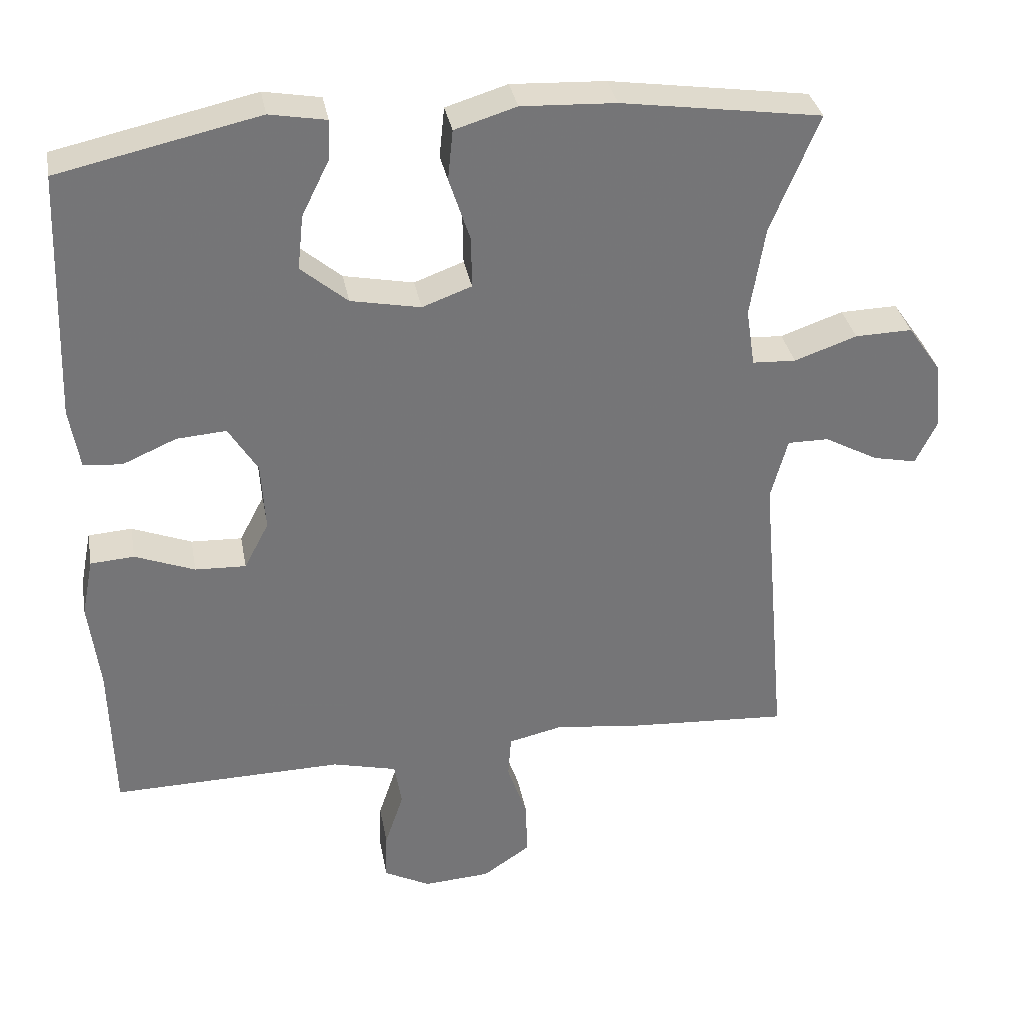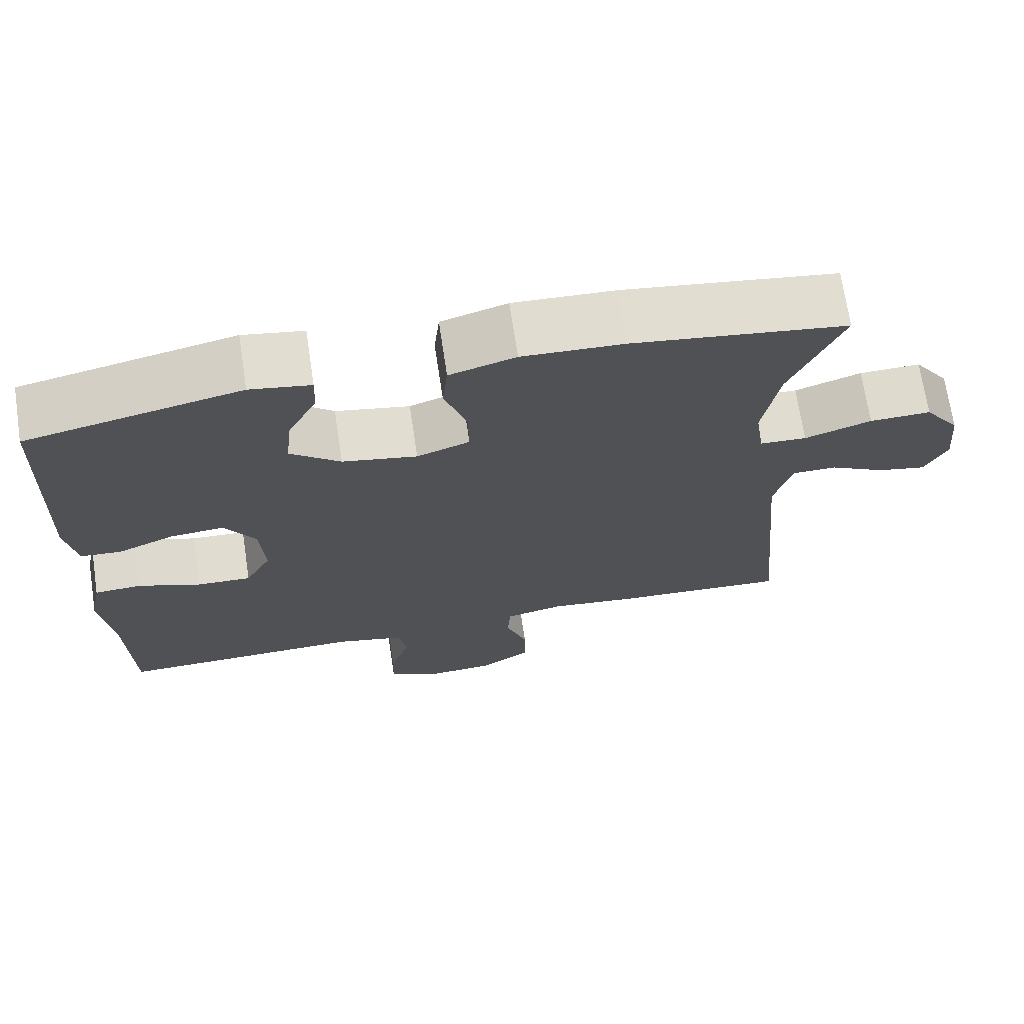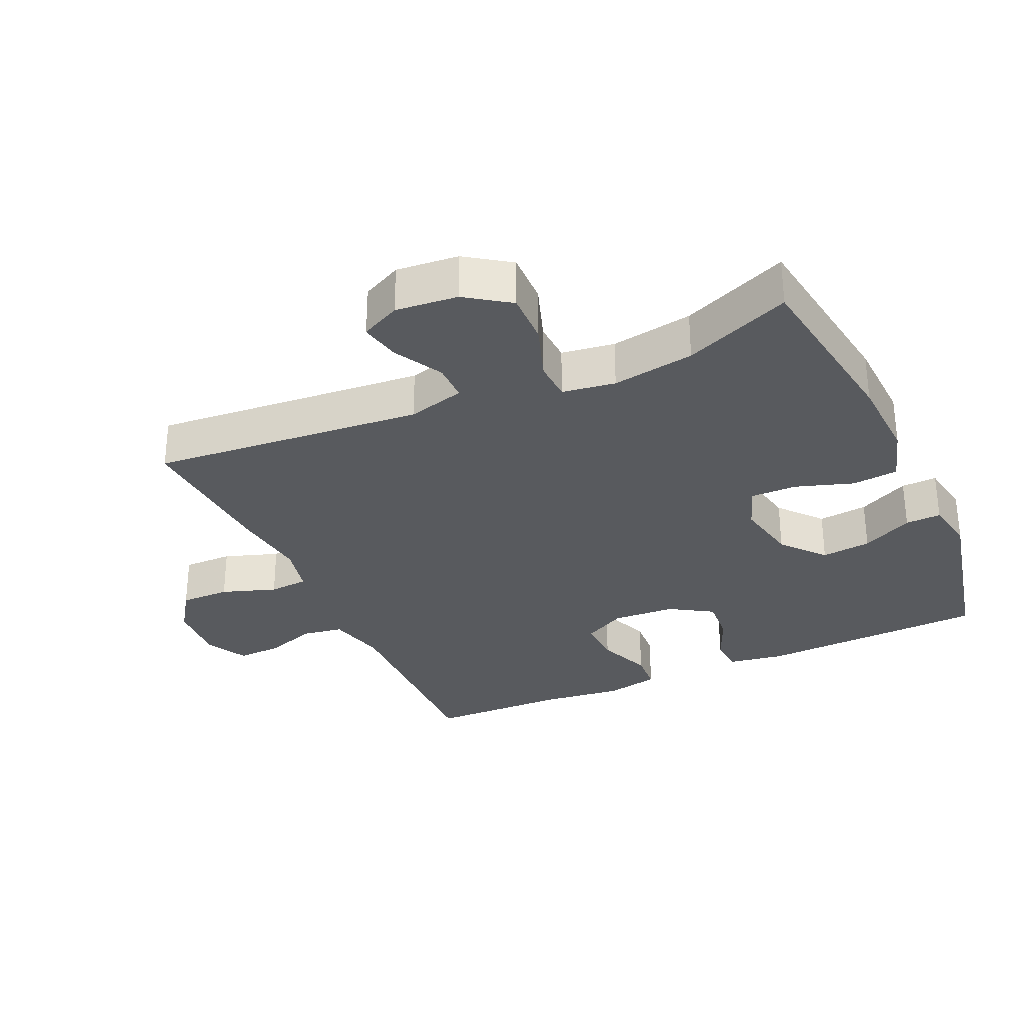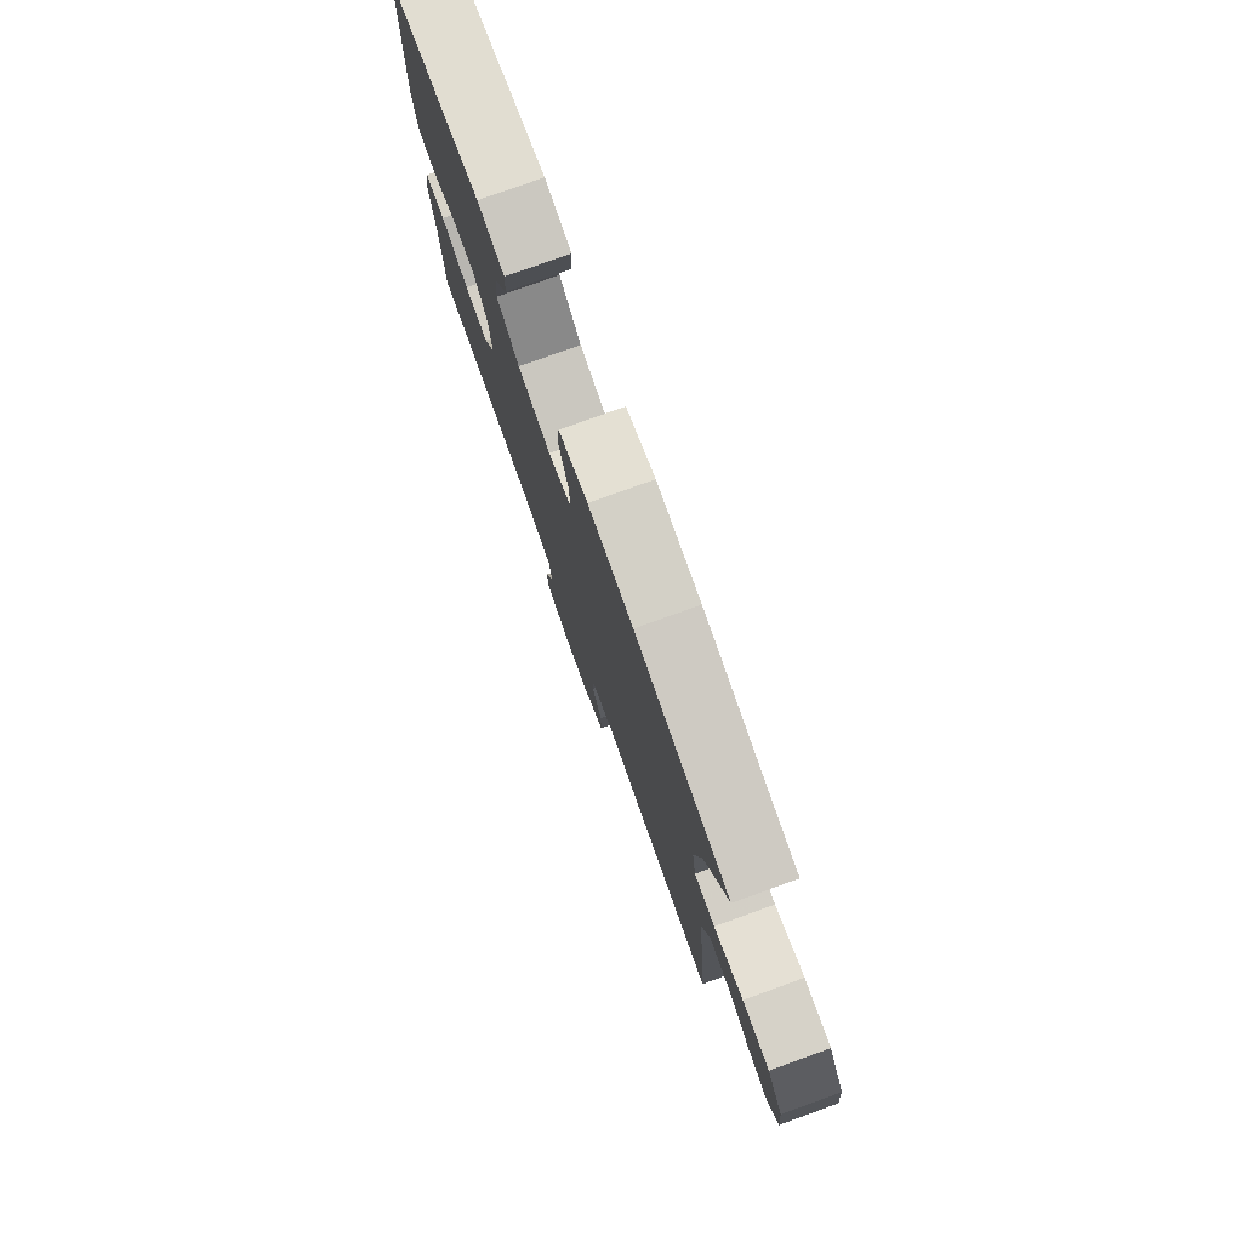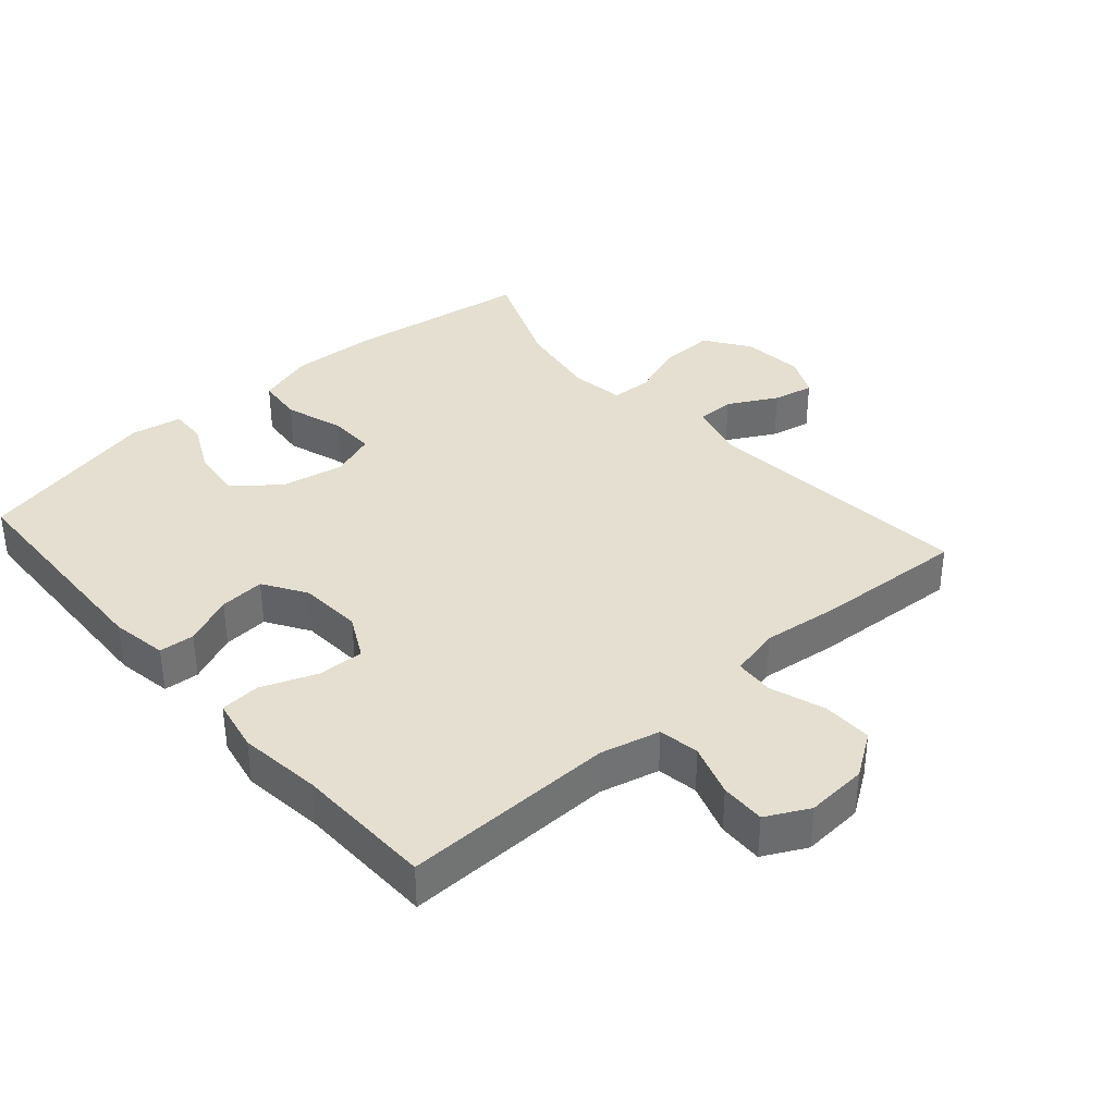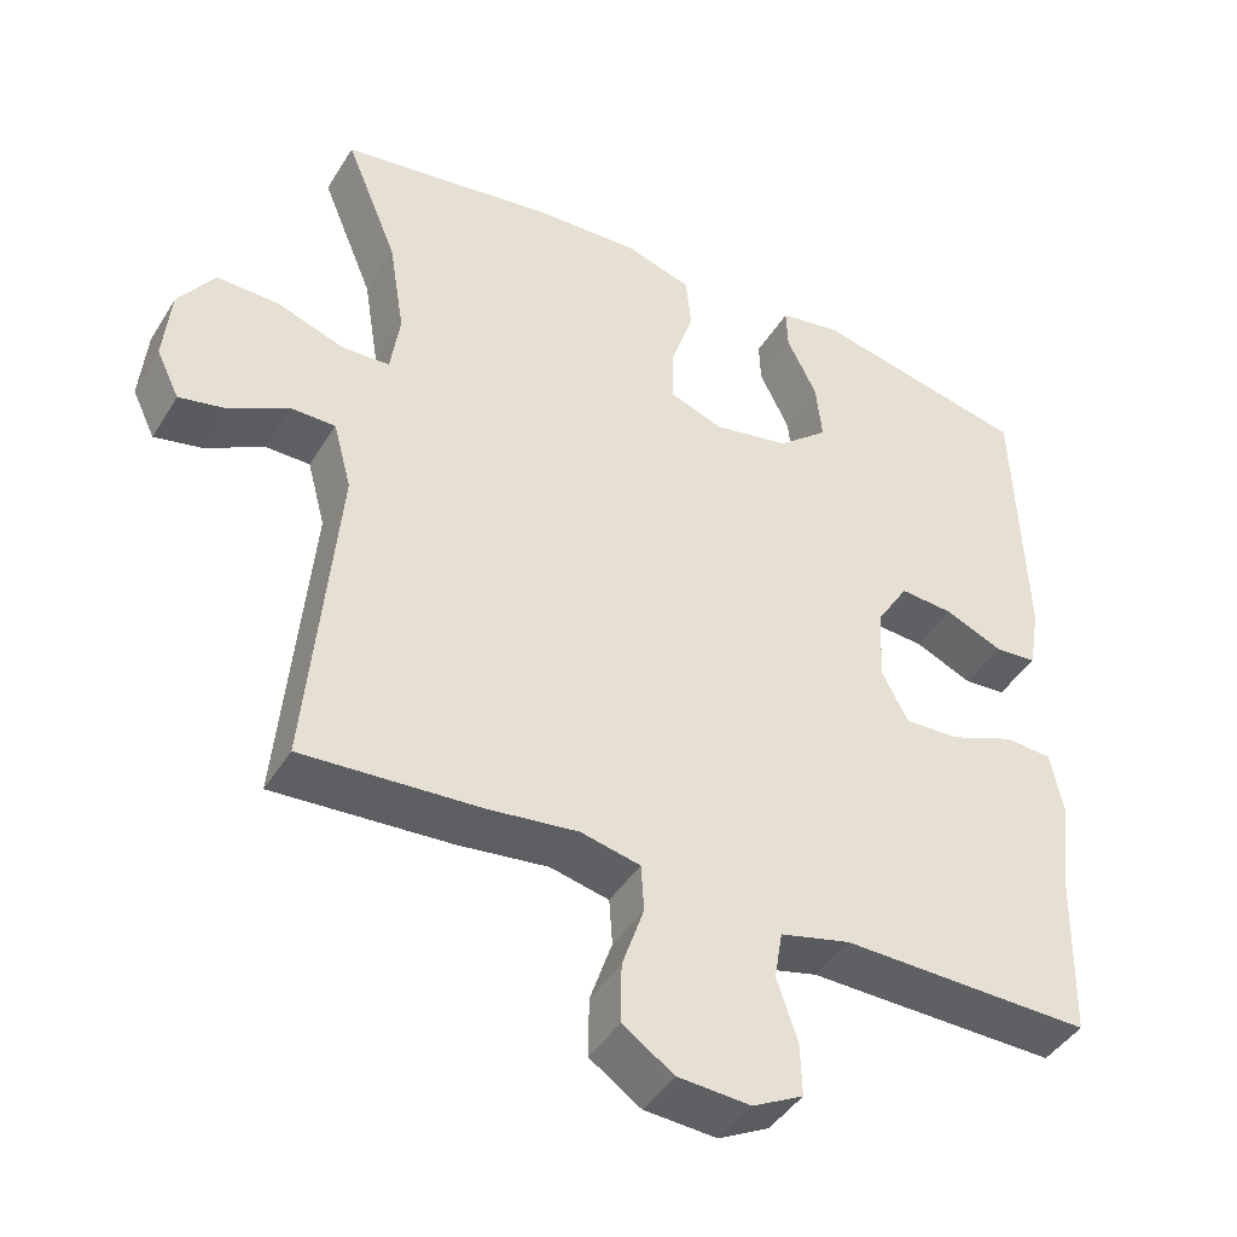
<metadata>
{"format":"obj","ext":"obj","renderer":"f3d","projection":"perspective","resolution":1024,"background":"white","views":[{"elev":33.8,"azim":169.7,"up":"+Z"},{"elev":70.5,"azim":171.4,"up":"+Z"},{"elev":-31.0,"azim":-65.5,"up":"+Y"},{"elev":78.6,"azim":-109.8,"up":"+Z"},{"elev":36.7,"azim":138.6,"up":"+Y"},{"elev":-43.1,"azim":-29.4,"up":"+Z"}]}
</metadata>
<code>
v 0.5 0.07 0.5
v 0.513 0.07 0.156
v 0.499 0.07 0.072
v 0.446 0.07 0.068
v 0.372 0.07 0.1
v 0.304 0.07 0.105
v 0.264 0.07 0.041
v 0.258 0.07 -0.054
v 0.292 0.07 -0.119
v 0.362 0.07 -0.116
v 0.444 0.07 -0.084
v 0.504 0.07 -0.088
v 0.52 0.07 -0.168
v 0.505 0.07 -0.292
v 0.5 0.07 -0.5
v 0.182 0.07 -0.494
v 0.093 0.07 -0.516
v 0.083 0.07 -0.577
v 0.109 0.07 -0.655
v 0.111 0.07 -0.722
v 0.047 0.07 -0.755
v -0.045 0.07 -0.749
v -0.11 0.07 -0.705
v -0.109 0.07 -0.63
v -0.081 0.07 -0.548
v -0.085 0.07 -0.489
v -0.16 0.07 -0.472
v -0.275 0.07 -0.486
v -0.5 0.07 -0.5
v -0.463 0.07 -0.089
v -0.486 0.07 -0.003
v -0.543 0.07 -0.003
v -0.616 0.07 -0.043
v -0.677 0.07 -0.056
v -0.706 0.07 0.004
v -0.697 0.07 0.098
v -0.651 0.07 0.164
v -0.572 0.07 0.162
v -0.486 0.07 0.132
v -0.426 0.07 0.135
v -0.414 0.07 0.215
v -0.434 0.07 0.339
v -0.5 0.07 0.5
v -0.225 0.07 0.54
v -0.095 0.07 0.546
v -0.01 0.07 0.52
v -0.003 0.07 0.451
v -0.032 0.07 0.363
v -0.033 0.07 0.293
v 0.035 0.07 0.268
v 0.131 0.07 0.287
v 0.195 0.07 0.341
v 0.187 0.07 0.416
v 0.149 0.07 0.493
v 0.147 0.07 0.547
v 0.225 0.07 0.561
v 0.5 0 0.5
v 0.513 0 0.156
v 0.499 0 0.072
v 0.446 0 0.068
v 0.372 0 0.1
v 0.304 0 0.105
v 0.264 0 0.041
v 0.258 0 -0.054
v 0.292 0 -0.119
v 0.362 0 -0.116
v 0.444 0 -0.084
v 0.504 0 -0.088
v 0.52 0 -0.168
v 0.505 0 -0.292
v 0.5 0 -0.5
v 0.182 0 -0.494
v 0.093 0 -0.516
v 0.083 0 -0.577
v 0.109 0 -0.655
v 0.111 0 -0.722
v 0.047 0 -0.755
v -0.045 0 -0.749
v -0.11 0 -0.705
v -0.109 0 -0.63
v -0.081 0 -0.548
v -0.085 0 -0.489
v -0.16 0 -0.472
v -0.275 0 -0.486
v -0.5 0 -0.5
v -0.463 0 -0.089
v -0.486 0 -0.003
v -0.543 0 -0.003
v -0.616 0 -0.043
v -0.677 0 -0.056
v -0.706 0 0.004
v -0.697 0 0.098
v -0.651 0 0.164
v -0.572 0 0.162
v -0.486 0 0.132
v -0.426 0 0.135
v -0.414 0 0.215
v -0.434 0 0.339
v -0.5 0 0.5
v -0.225 0 0.54
v -0.095 0 0.546
v -0.01 0 0.52
v -0.003 0 0.451
v -0.032 0 0.363
v -0.033 0 0.293
v 0.035 0 0.268
v 0.131 0 0.287
v 0.195 0 0.341
v 0.187 0 0.416
v 0.149 0 0.493
v 0.147 0 0.547
v 0.225 0 0.561
f 53 54 55 56
f 52 53 56 1
f 51 52 1 2
f 50 51 2 3
f 49 50 3 4
f 45 46 47 48
f 45 48 49
f 42 43 44 45
f 41 42 45 49
f 40 41 49
f 36 37 38 39
f 36 39 40
f 35 36 40
f 32 33 34 35
f 31 32 35 40
f 30 31 40 49
f 27 28 29 30
f 26 27 30 49
f 22 23 24 25
f 18 19 20 21
f 17 18 21 22
f 14 15 16
f 14 16 17
f 13 14 17
f 10 11 12 13
f 9 10 13 17
f 8 9 17 22
f 49 4 5
f 49 5 6
f 26 49 6 7
f 22 25 26
f 7 8 22 26
f 112 111 110 109
f 57 112 109 108
f 58 57 108 107
f 59 58 107 106
f 60 59 106 105
f 104 103 102 101
f 105 104 101
f 101 100 99 98
f 105 101 98 97
f 105 97 96
f 95 94 93 92
f 96 95 92
f 96 92 91
f 91 90 89 88
f 96 91 88 87
f 105 96 87 86
f 86 85 84 83
f 105 86 83 82
f 81 80 79 78
f 77 76 75 74
f 78 77 74 73
f 72 71 70
f 73 72 70
f 73 70 69
f 69 68 67 66
f 73 69 66 65
f 78 73 65 64
f 61 60 105
f 62 61 105
f 63 62 105 82
f 82 81 78
f 82 78 64 63
f 1 57 58 2
f 2 58 59 3
f 3 59 60 4
f 4 60 61 5
f 5 61 62 6
f 6 62 63 7
f 7 63 64 8
f 8 64 65 9
f 9 65 66 10
f 10 66 67 11
f 11 67 68 12
f 12 68 69 13
f 13 69 70 14
f 14 70 71 15
f 15 71 72 16
f 16 72 73 17
f 17 73 74 18
f 18 74 75 19
f 19 75 76 20
f 20 76 77 21
f 21 77 78 22
f 22 78 79 23
f 23 79 80 24
f 24 80 81 25
f 25 81 82 26
f 26 82 83 27
f 27 83 84 28
f 28 84 85 29
f 29 85 86 30
f 30 86 87 31
f 31 87 88 32
f 32 88 89 33
f 33 89 90 34
f 34 90 91 35
f 35 91 92 36
f 36 92 93 37
f 37 93 94 38
f 38 94 95 39
f 39 95 96 40
f 40 96 97 41
f 41 97 98 42
f 42 98 99 43
f 43 99 100 44
f 44 100 101 45
f 45 101 102 46
f 46 102 103 47
f 47 103 104 48
f 48 104 105 49
f 49 105 106 50
f 50 106 107 51
f 51 107 108 52
f 52 108 109 53
f 53 109 110 54
f 54 110 111 55
f 55 111 112 56
f 56 112 57 1

</code>
